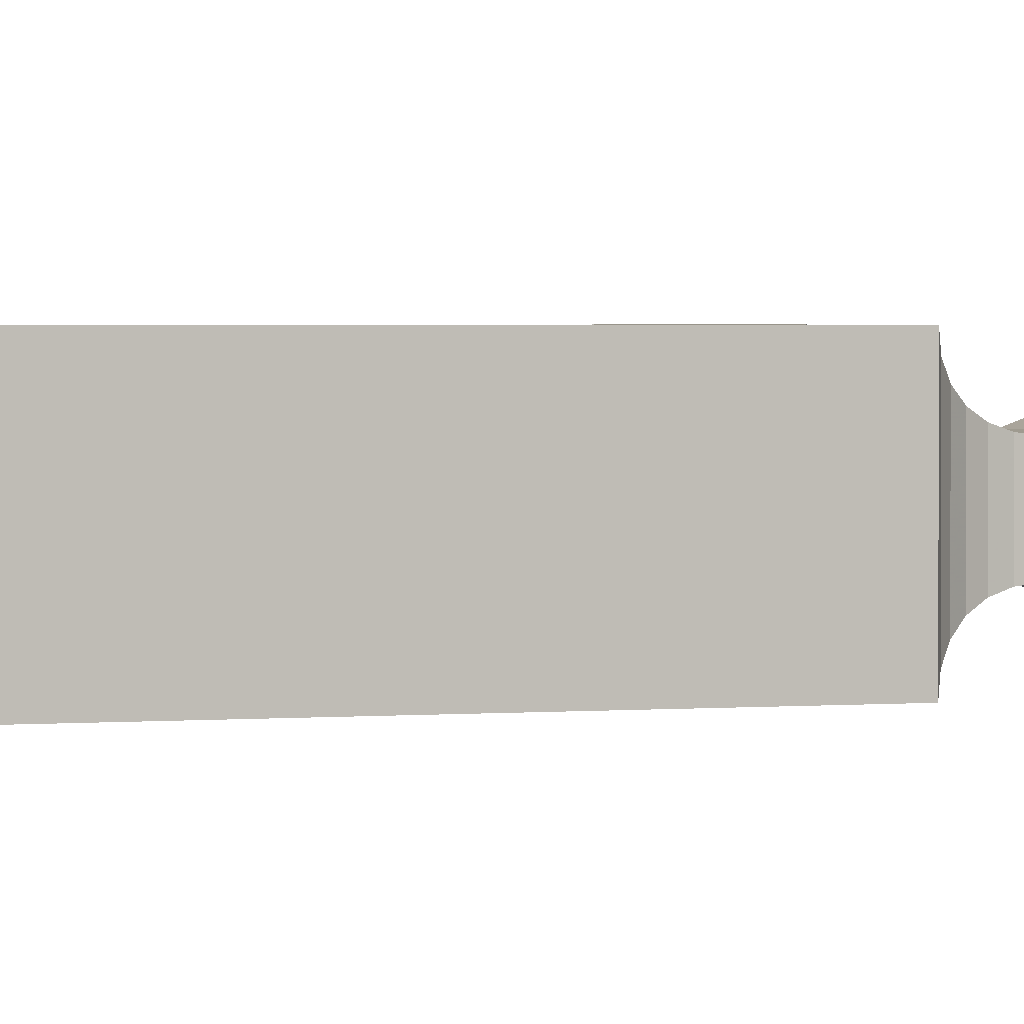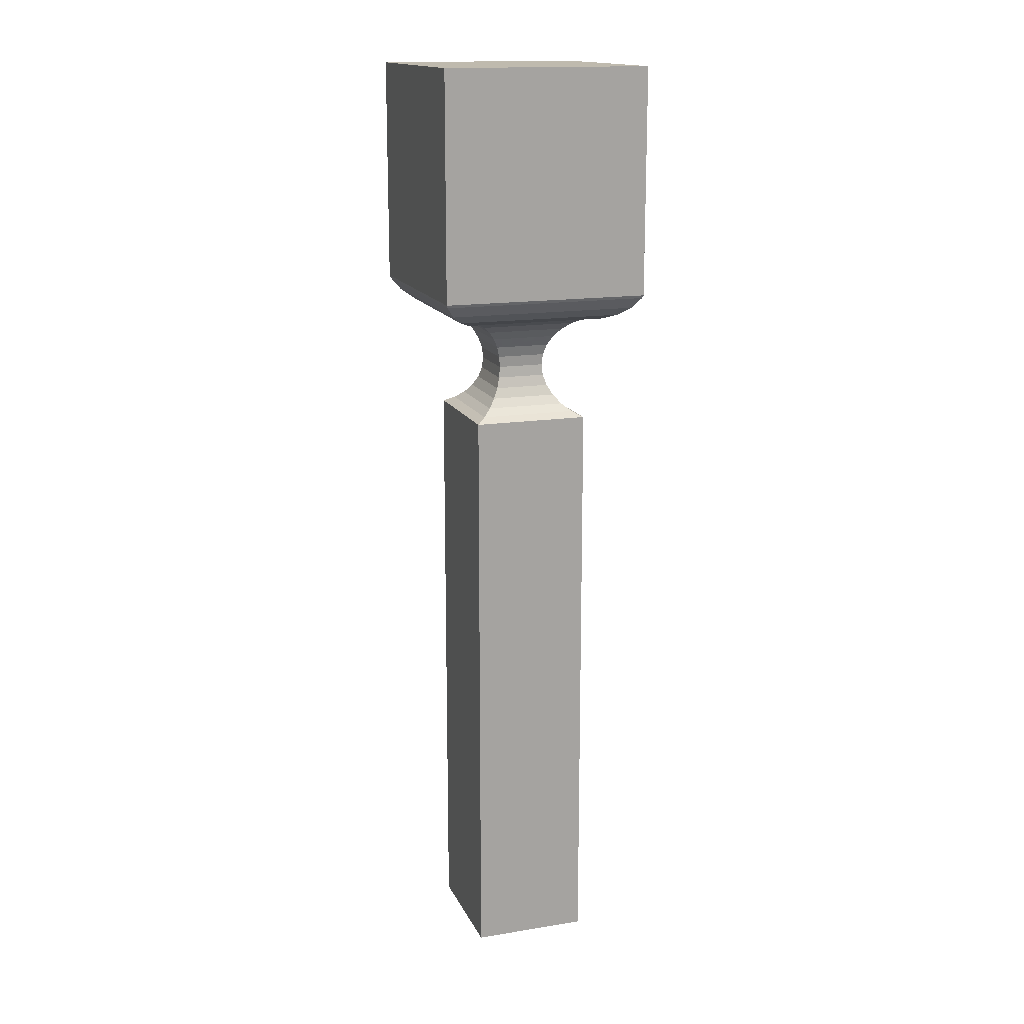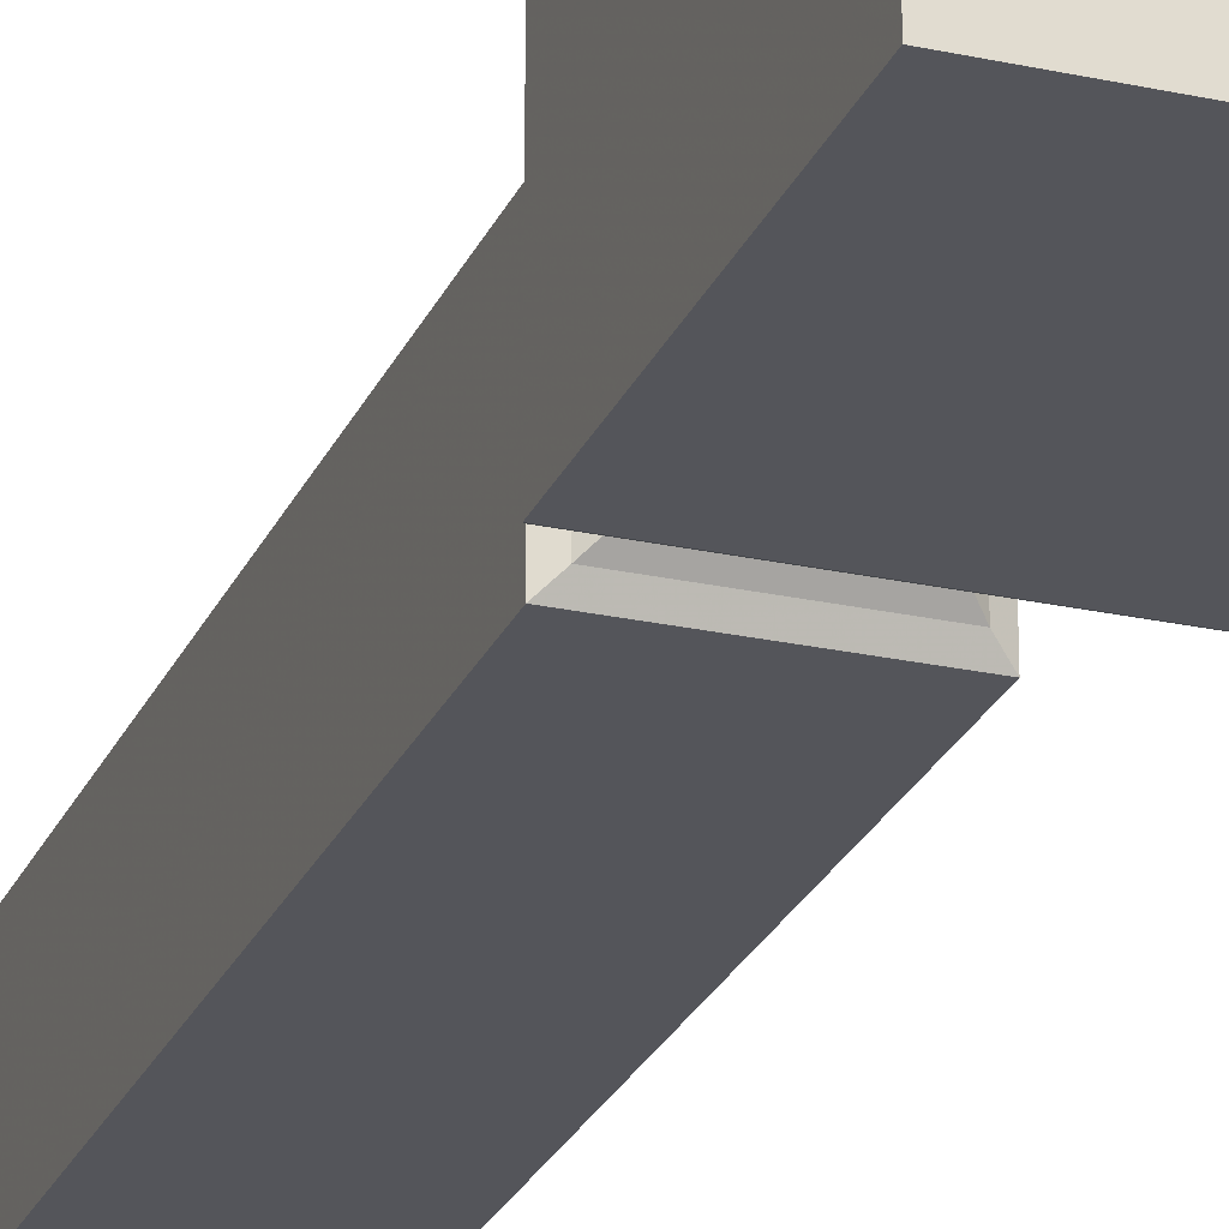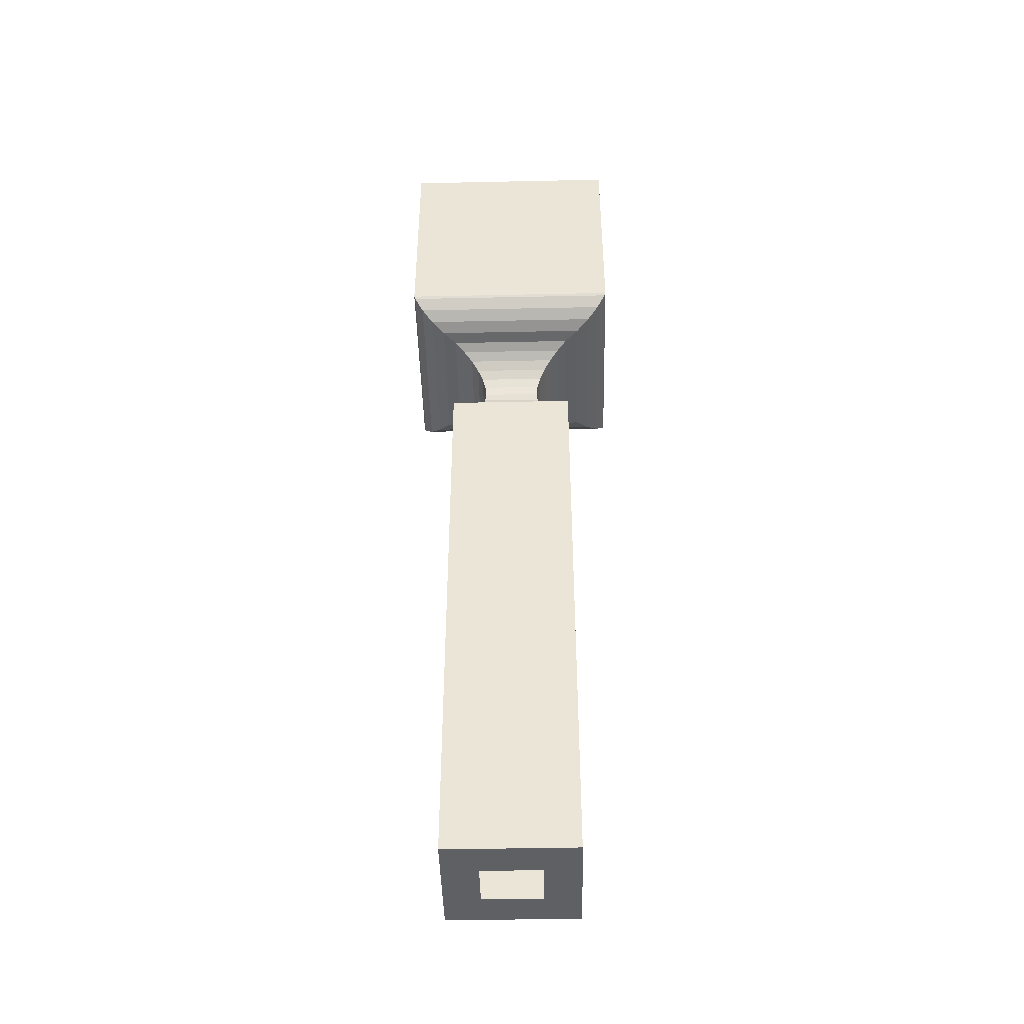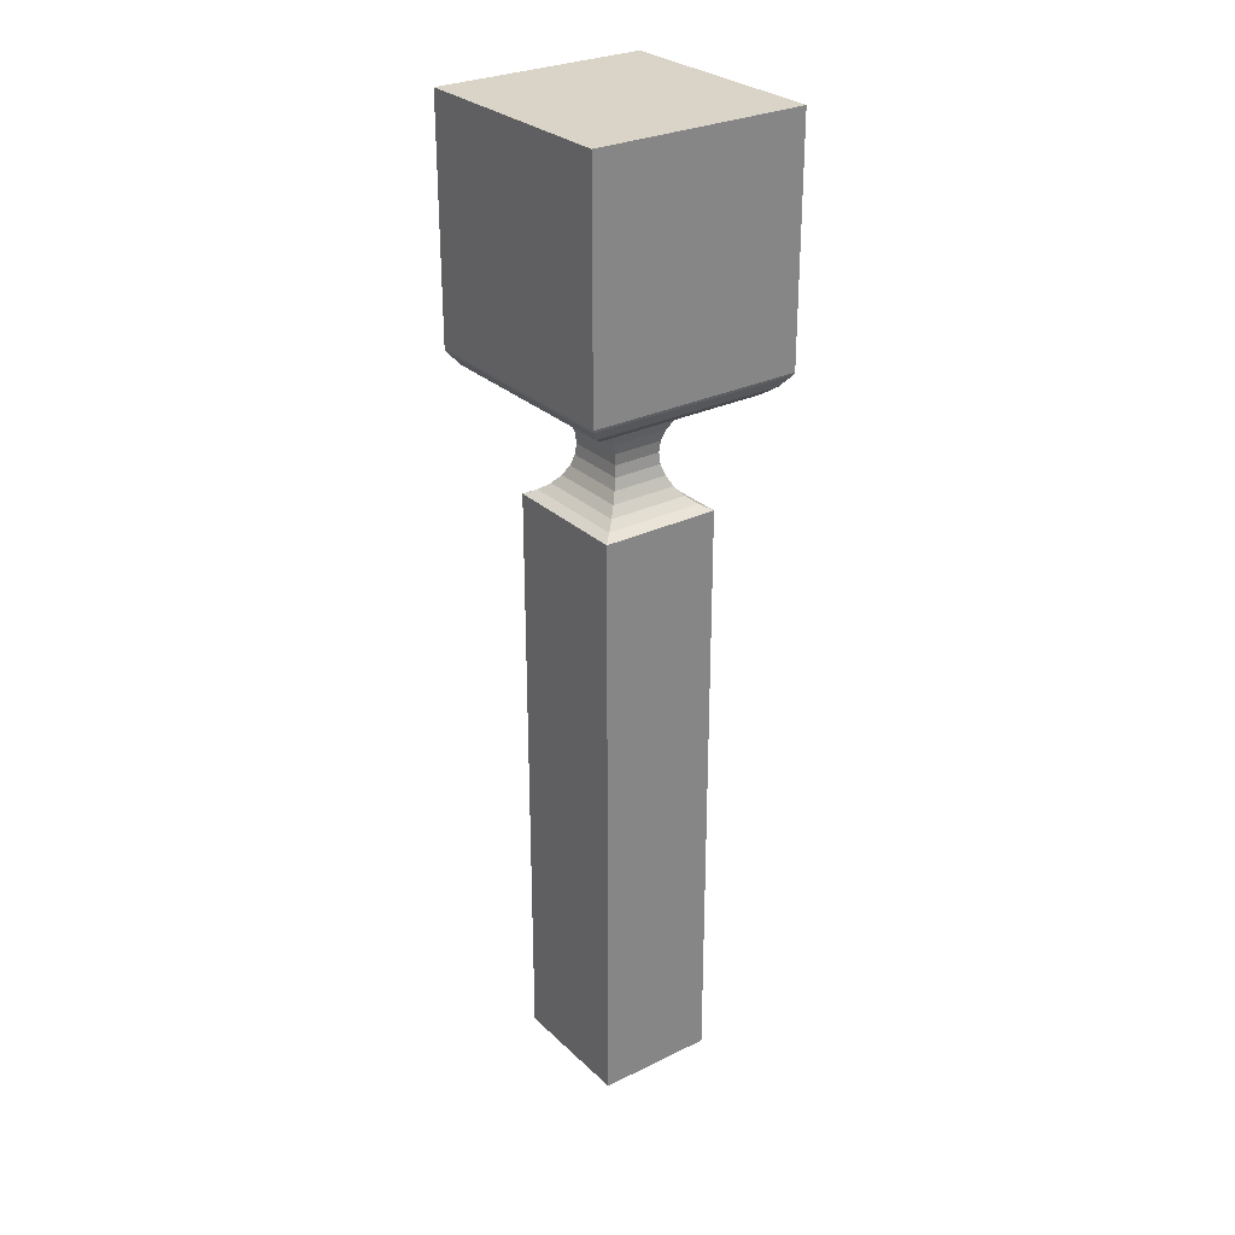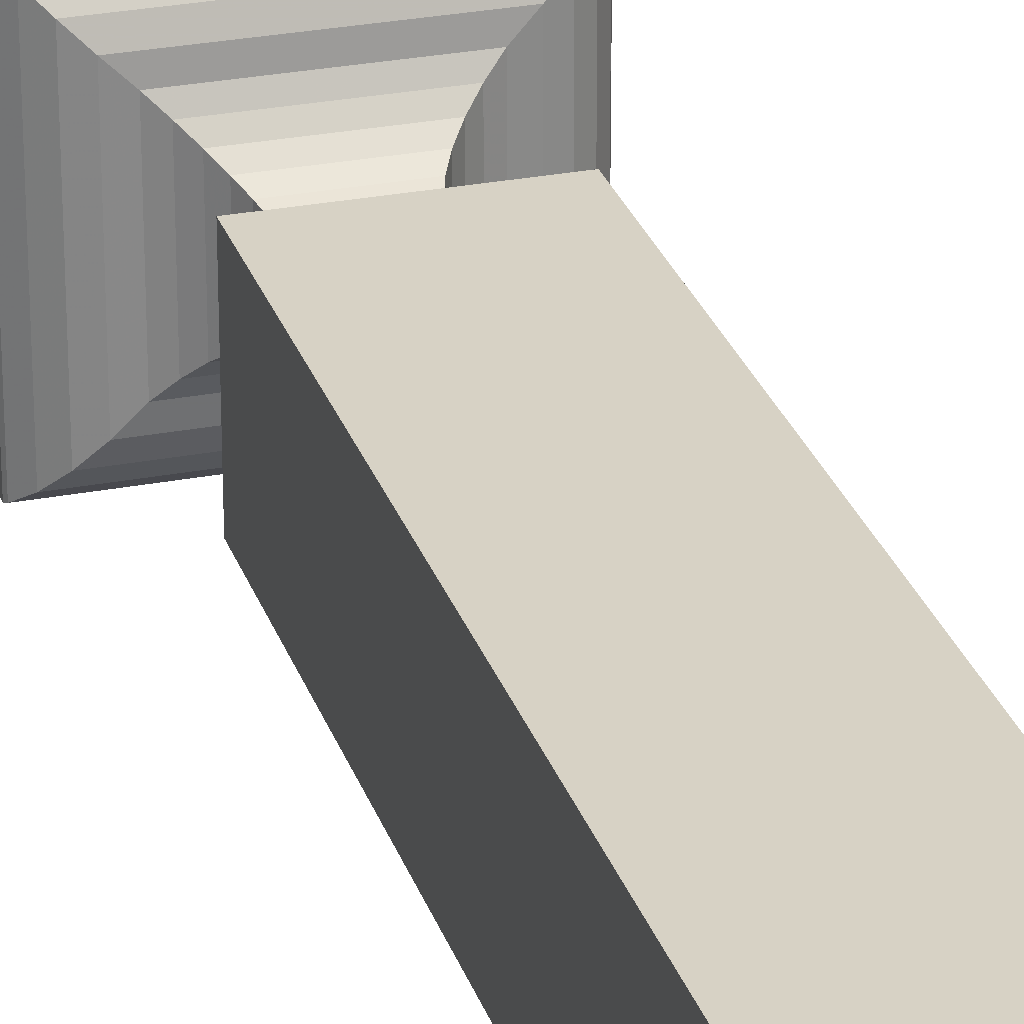
<metadata>
{"format":"obj","ext":"obj","renderer":"f3d","projection":"perspective","resolution":1024,"background":"white","views":[{"elev":1.8,"azim":69.7,"up":"+Z"},{"elev":15.8,"azim":71.5,"up":"+Y"},{"elev":-25.0,"azim":160.4,"up":"+Z"},{"elev":-44.8,"azim":1.4,"up":"+Y"},{"elev":28.5,"azim":53.8,"up":"+Y"},{"elev":27.5,"azim":-16.6,"up":"+Z"}]}
</metadata>
<code>
v -0.1771 -0.1923 -0.05582
v -0.2765 -0.1923 -0.15
v -0.2765 -0.1923 -0.05582
v -0.1771 -0.1923 -0.15
v -0.2765 -0.1923 -0.15
v -0.2765 -0.2943 -0.05582
v -0.2765 -0.1923 -0.05582
v -0.2765 -0.2943 -0.15
v -0.1771 -0.1923 -0.05582
v -0.2556 -0.2943 -0.05582
v -0.1771 -0.2943 -0.05582
v -0.2765 -0.2943 -0.05582
v -0.2765 -0.1923 -0.05582
v -0.1771 -0.2943 -0.05582
v -0.1771 -0.1923 -0.15
v -0.1771 -0.1923 -0.05582
v -0.1771 -0.2943 -0.15
v -0.2765 -0.1923 -0.15
v -0.1771 -0.2943 -0.15
v -0.2765 -0.2943 -0.15
v -0.1771 -0.1923 -0.15
v -0.2765 -0.2943 -0.15
v -0.276 -0.2956 -0.05636
v -0.2765 -0.2943 -0.05582
v -0.276 -0.2956 -0.1495
v -0.1771 -0.2943 -0.05582
v -0.2556 -0.2956 -0.05636
v -0.1776 -0.2956 -0.05636
v -0.276 -0.2956 -0.05636
v -0.2765 -0.2943 -0.05582
v -0.2556 -0.2943 -0.05582
v -0.1776 -0.2956 -0.05636
v -0.1771 -0.2943 -0.15
v -0.1771 -0.2943 -0.05582
v -0.1776 -0.2956 -0.1495
v -0.2765 -0.2943 -0.15
v -0.1776 -0.2956 -0.1495
v -0.276 -0.2956 -0.1495
v -0.1771 -0.2943 -0.15
v -0.2723 -0.3005 -0.0601
v -0.2723 -0.3005 -0.1457
v -0.2556 -0.3005 -0.0601
v -0.1814 -0.3005 -0.0601
v -0.2723 -0.3005 -0.0601
v -0.1814 -0.3005 -0.0601
v -0.1814 -0.3005 -0.1457
v -0.1814 -0.3005 -0.1457
v -0.2723 -0.3005 -0.1457
v -0.2674 -0.3043 -0.1409
v -0.2674 -0.3043 -0.06497
v -0.2674 -0.3043 -0.06497
v -0.2556 -0.3043 -0.06497
v -0.1863 -0.3043 -0.06497
v -0.1863 -0.3043 -0.06497
v -0.1863 -0.3043 -0.1409
v -0.2674 -0.3043 -0.1409
v -0.1863 -0.3043 -0.1409
v -0.2617 -0.3066 -0.1352
v -0.2617 -0.3066 -0.07065
v -0.2617 -0.3066 -0.07065
v -0.2556 -0.3066 -0.07065
v -0.1919 -0.3066 -0.07065
v -0.1919 -0.3066 -0.07065
v -0.1919 -0.3066 -0.1352
v -0.2617 -0.3066 -0.1352
v -0.1919 -0.3066 -0.1352
v -0.2556 -0.3074 -0.1291
v -0.2556 -0.3074 -0.07675
v -0.2556 -0.3074 -0.07675
v -0.198 -0.3074 -0.07675
v -0.198 -0.3074 -0.07675
v -0.198 -0.3074 -0.1291
v -0.2556 -0.3074 -0.1291
v -0.198 -0.3074 -0.1291
v -0.2512 -0.3098 -0.1247
v -0.2556 -0.3074 -0.07675
v -0.2556 -0.3074 -0.1291
v -0.2512 -0.3098 -0.08115
v -0.198 -0.3074 -0.07675
v -0.2512 -0.3098 -0.08115
v -0.2556 -0.3074 -0.07675
v -0.2024 -0.3098 -0.08115
v -0.198 -0.3074 -0.1291
v -0.2024 -0.3098 -0.08115
v -0.2024 -0.3098 -0.1247
v -0.198 -0.3074 -0.07675
v -0.198 -0.3074 -0.1291
v -0.2512 -0.3098 -0.1247
v -0.2556 -0.3074 -0.1291
v -0.2024 -0.3098 -0.1247
v -0.2473 -0.313 -0.1208
v -0.2473 -0.313 -0.085
v -0.2473 -0.313 -0.085
v -0.2063 -0.313 -0.085
v -0.2063 -0.313 -0.085
v -0.2063 -0.313 -0.1208
v -0.2473 -0.313 -0.1208
v -0.2063 -0.313 -0.1208
v -0.2442 -0.3168 -0.08816
v -0.2442 -0.3168 -0.1177
v -0.2095 -0.3168 -0.08816
v -0.2442 -0.3168 -0.08816
v -0.2095 -0.3168 -0.08816
v -0.2095 -0.3168 -0.1177
v -0.2095 -0.3168 -0.1177
v -0.2442 -0.3168 -0.1177
v -0.2418 -0.3212 -0.09051
v -0.2418 -0.3212 -0.1153
v -0.2118 -0.3212 -0.09051
v -0.2418 -0.3212 -0.09051
v -0.2118 -0.3212 -0.09051
v -0.2118 -0.3212 -0.1153
v -0.2118 -0.3212 -0.1153
v -0.2418 -0.3212 -0.1153
v -0.2404 -0.326 -0.09196
v -0.2404 -0.326 -0.1139
v -0.2132 -0.326 -0.09196
v -0.2404 -0.326 -0.09196
v -0.2132 -0.326 -0.09196
v -0.2132 -0.326 -0.1139
v -0.2132 -0.326 -0.1139
v -0.2404 -0.326 -0.1139
v -0.2399 -0.331 -0.09245
v -0.2399 -0.331 -0.1134
v -0.2137 -0.331 -0.09245
v -0.2399 -0.331 -0.09245
v -0.2137 -0.331 -0.09245
v -0.2137 -0.331 -0.1134
v -0.2137 -0.331 -0.1134
v -0.2399 -0.331 -0.1134
v -0.2404 -0.3359 -0.1139
v -0.2404 -0.3359 -0.09196
v -0.2132 -0.3359 -0.09196
v -0.2404 -0.3359 -0.09196
v -0.2132 -0.3359 -0.1139
v -0.2132 -0.3359 -0.09196
v -0.2132 -0.3359 -0.1139
v -0.2404 -0.3359 -0.1139
v -0.2418 -0.3407 -0.1153
v -0.2418 -0.3407 -0.09051
v -0.2118 -0.3407 -0.09051
v -0.2418 -0.3407 -0.09051
v -0.2118 -0.3407 -0.1153
v -0.2118 -0.3407 -0.09051
v -0.2118 -0.3407 -0.1153
v -0.2418 -0.3407 -0.1153
v -0.2442 -0.3451 -0.1177
v -0.2442 -0.3451 -0.08816
v -0.2095 -0.3451 -0.08816
v -0.2442 -0.3451 -0.08816
v -0.2095 -0.3451 -0.1177
v -0.2095 -0.3451 -0.08816
v -0.2095 -0.3451 -0.1177
v -0.2442 -0.3451 -0.1177
v -0.2473 -0.349 -0.1208
v -0.2473 -0.349 -0.085
v -0.2063 -0.349 -0.085
v -0.2473 -0.349 -0.085
v -0.2063 -0.349 -0.1208
v -0.2063 -0.349 -0.085
v -0.2063 -0.349 -0.1208
v -0.2473 -0.349 -0.1208
v -0.2512 -0.3522 -0.1247
v -0.2512 -0.3522 -0.08115
v -0.2024 -0.3522 -0.08115
v -0.2512 -0.3522 -0.08115
v -0.2024 -0.3522 -0.08115
v -0.2024 -0.3522 -0.1247
v -0.2024 -0.3522 -0.1247
v -0.2512 -0.3522 -0.1247
v -0.2556 -0.3545 -0.1291
v -0.2556 -0.3545 -0.07675
v -0.198 -0.3545 -0.07675
v -0.2556 -0.3545 -0.07675
v -0.198 -0.3545 -0.07675
v -0.198 -0.3545 -0.1291
v -0.198 -0.3545 -0.1291
v -0.2556 -0.3545 -0.1291
v -0.2556 -0.3545 -0.1291
v -0.2556 -0.6214 -0.07675
v -0.2556 -0.3545 -0.07675
v -0.2556 -0.6214 -0.09245
v -0.2556 -0.6214 -0.1291
v -0.198 -0.3545 -0.07675
v -0.2556 -0.6214 -0.07675
v -0.198 -0.6214 -0.07675
v -0.2556 -0.3545 -0.07675
v -0.198 -0.6214 -0.1291
v -0.198 -0.3545 -0.07675
v -0.198 -0.6214 -0.07675
v -0.198 -0.3545 -0.1291
v -0.2556 -0.3545 -0.1291
v -0.198 -0.6214 -0.1291
v -0.2556 -0.6214 -0.1291
v -0.198 -0.3545 -0.1291
v -0.2556 -0.6214 -0.1291
v -0.2399 -0.6214 -0.1134
v -0.2556 -0.6214 -0.09245
v -0.198 -0.6214 -0.1291
v -0.2556 -0.6214 -0.07675
v -0.2137 -0.6214 -0.1134
v -0.2137 -0.6214 -0.09245
v -0.2399 -0.6214 -0.09245
v -0.198 -0.6214 -0.07675
f 1 2 3
f 2 1 4
f 5 6 7
f 6 5 8
f 9 10 11
f 10 9 12
f 12 9 13
f 14 15 16
f 15 14 17
f 18 19 20
f 19 18 21
f 22 23 24
f 23 22 25
f 26 27 28
f 27 26 29
f 29 26 30
f 30 26 31
f 32 33 34
f 33 32 35
f 36 37 38
f 37 36 39
f 25 40 23
f 40 25 41
f 28 42 43
f 42 28 44
f 44 28 29
f 29 28 27
f 45 35 32
f 35 45 46
f 38 47 48
f 47 38 37
f 49 40 41
f 40 49 50
f 51 42 44
f 42 51 52
f 42 52 53
f 42 53 43
f 46 54 55
f 54 46 45
f 47 56 48
f 56 47 57
f 58 50 49
f 50 58 59
f 60 52 51
f 52 60 61
f 52 61 62
f 52 62 53
f 55 63 64
f 63 55 54
f 57 65 56
f 65 57 66
f 67 59 58
f 59 67 68
f 69 61 60
f 61 69 70
f 61 70 62
f 64 71 72
f 71 64 63
f 66 73 65
f 73 66 74
f 75 76 77
f 76 75 78
f 79 80 81
f 80 79 82
f 83 84 85
f 84 83 86
f 87 88 89
f 88 87 90
f 91 78 75
f 78 91 92
f 82 93 80
f 93 82 94
f 85 95 96
f 95 85 84
f 90 97 88
f 97 90 98
f 91 99 92
f 99 91 100
f 93 101 102
f 101 93 94
f 103 96 95
f 96 103 104
f 97 105 106
f 105 97 98
f 100 107 99
f 107 100 108
f 102 109 110
f 109 102 101
f 111 104 103
f 104 111 112
f 106 113 114
f 113 106 105
f 108 115 107
f 115 108 116
f 110 117 118
f 117 110 109
f 119 112 111
f 112 119 120
f 114 121 122
f 121 114 113
f 116 123 115
f 123 116 124
f 118 125 126
f 125 118 117
f 127 120 119
f 120 127 128
f 122 129 130
f 129 122 121
f 123 131 132
f 131 123 124
f 126 133 134
f 133 126 125
f 135 127 136
f 127 135 128
f 130 137 138
f 137 130 129
f 132 139 140
f 139 132 131
f 134 141 142
f 141 134 133
f 143 136 144
f 136 143 135
f 138 145 146
f 145 138 137
f 140 147 148
f 147 140 139
f 142 149 150
f 149 142 141
f 151 144 152
f 144 151 143
f 146 153 154
f 153 146 145
f 148 155 156
f 155 148 147
f 150 157 158
f 157 150 149
f 159 152 160
f 152 159 151
f 154 161 162
f 161 154 153
f 156 163 164
f 163 156 155
f 158 165 166
f 165 158 157
f 167 159 160
f 159 167 168
f 162 169 170
f 169 162 161
f 164 171 172
f 171 164 163
f 166 173 174
f 173 166 165
f 175 168 167
f 168 175 176
f 170 177 178
f 177 170 169
f 179 180 181
f 180 179 182
f 182 179 183
f 184 185 186
f 185 184 187
f 188 189 190
f 189 188 191
f 192 193 194
f 193 192 195
f 196 197 198
f 197 196 199
f 198 197 200
f 197 199 201
f 201 199 202
f 200 203 204
f 203 200 197
f 204 203 202
f 204 202 199

</code>
